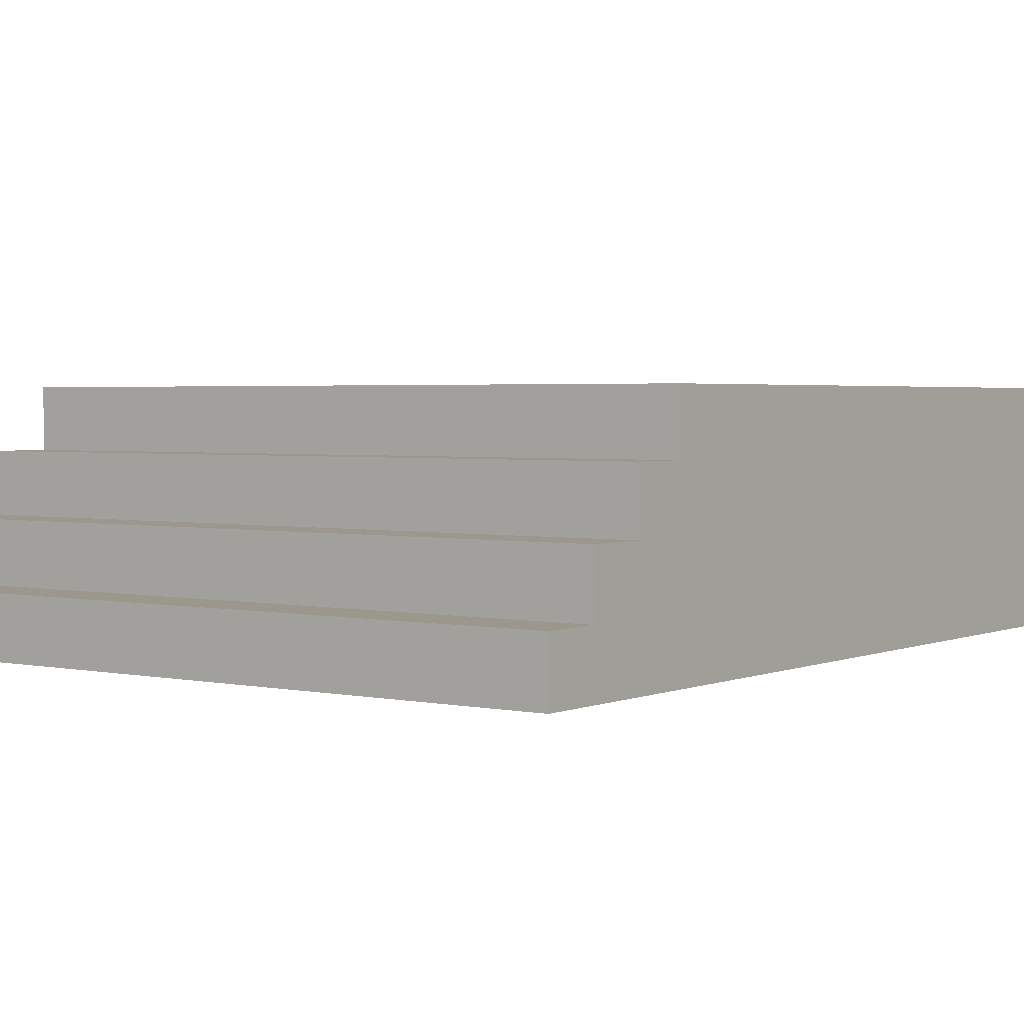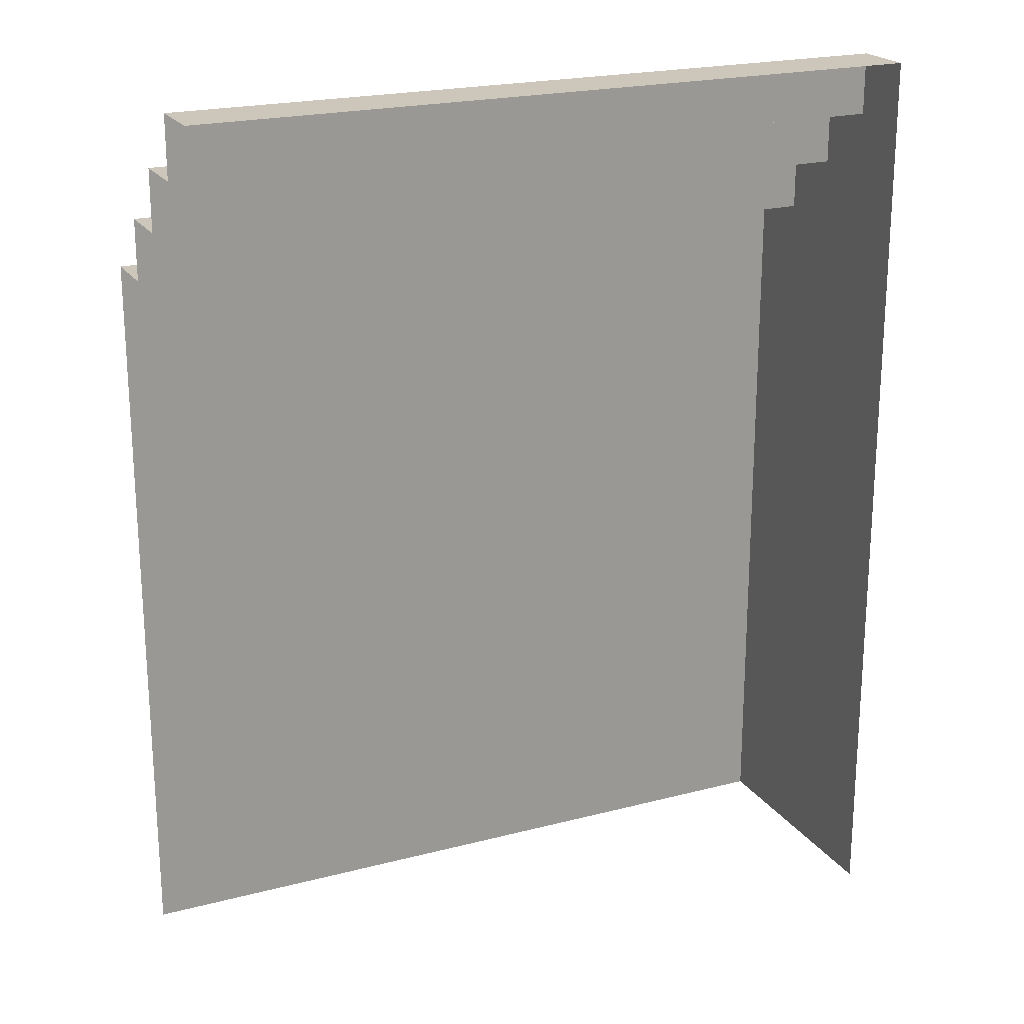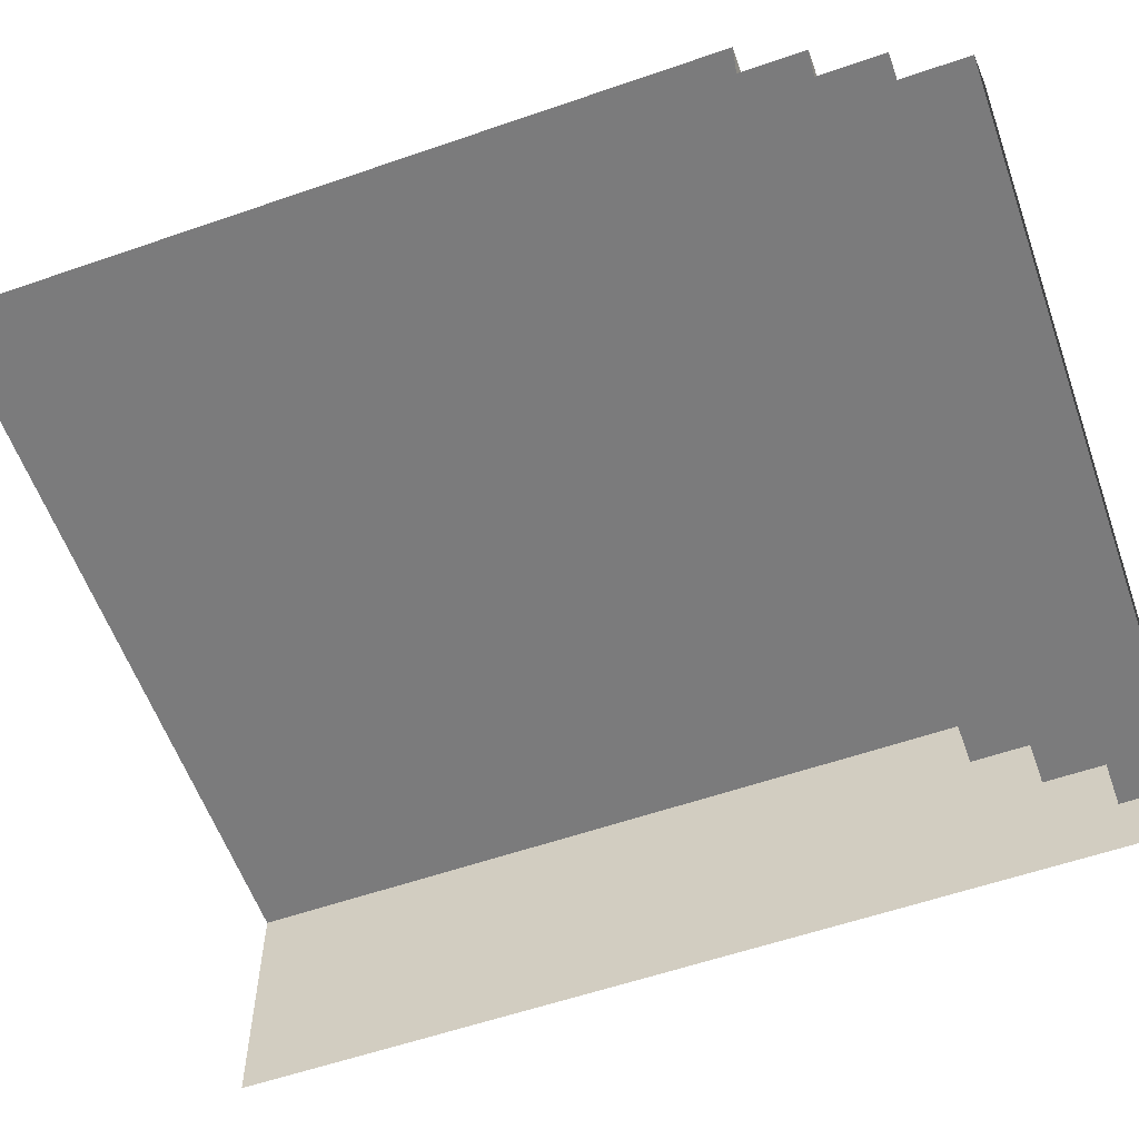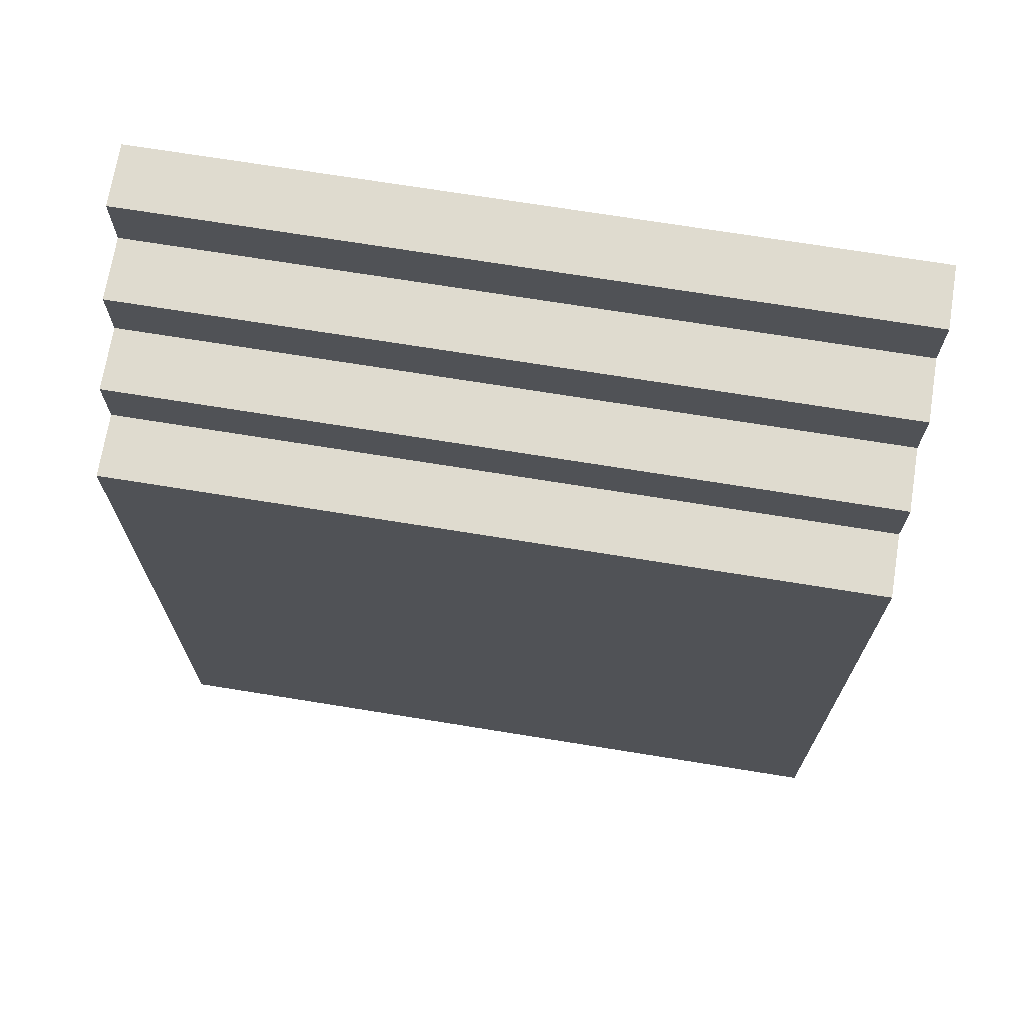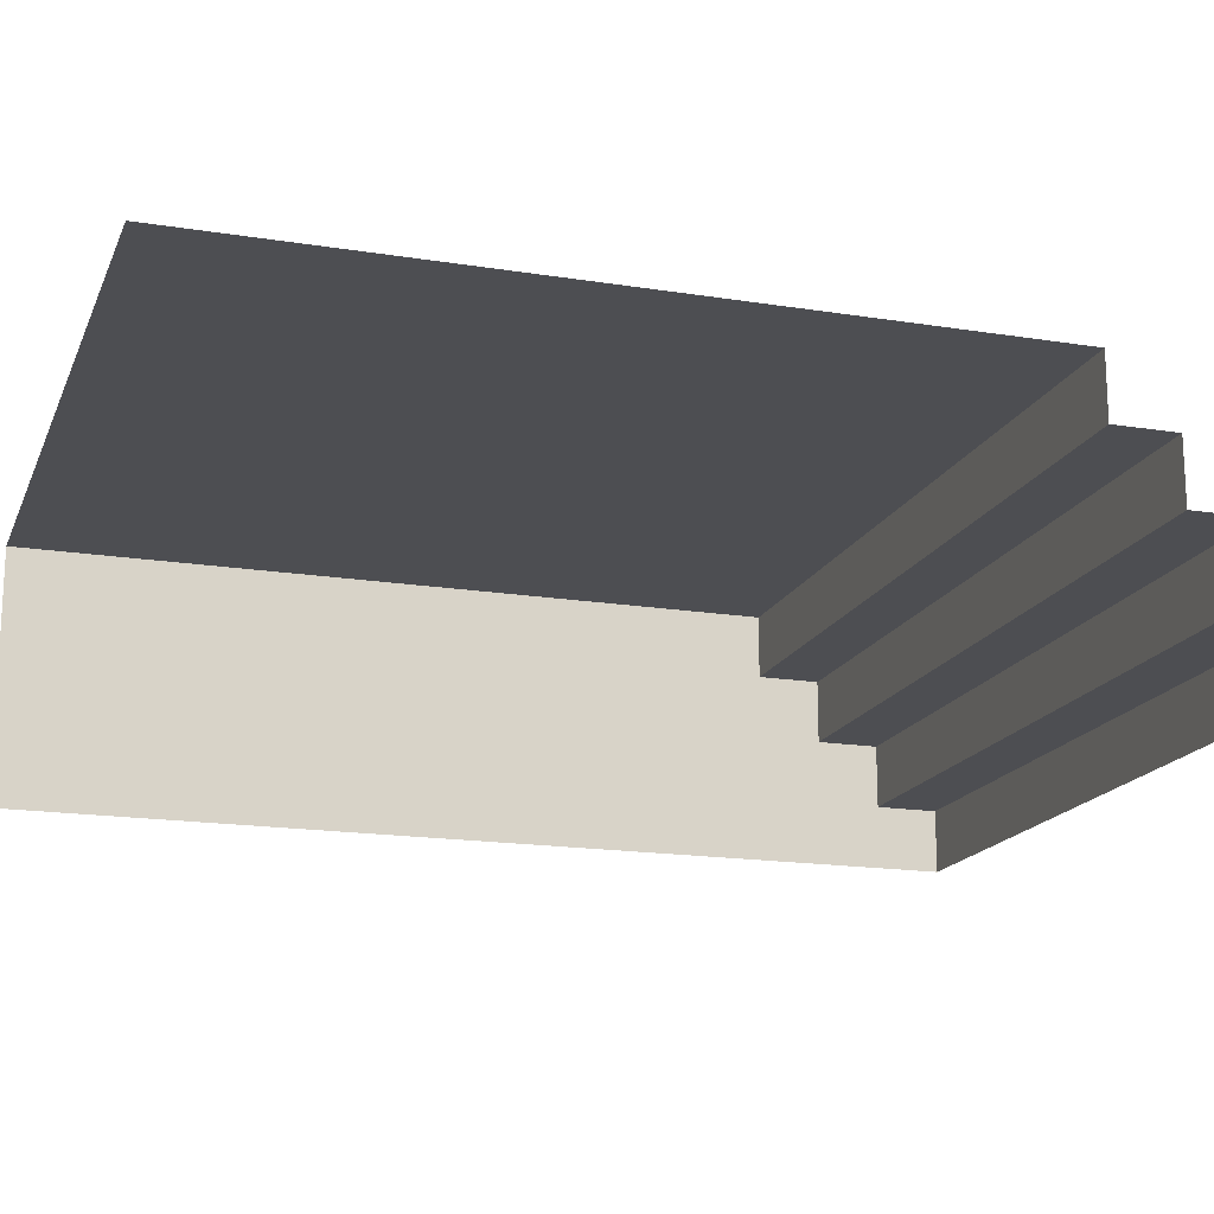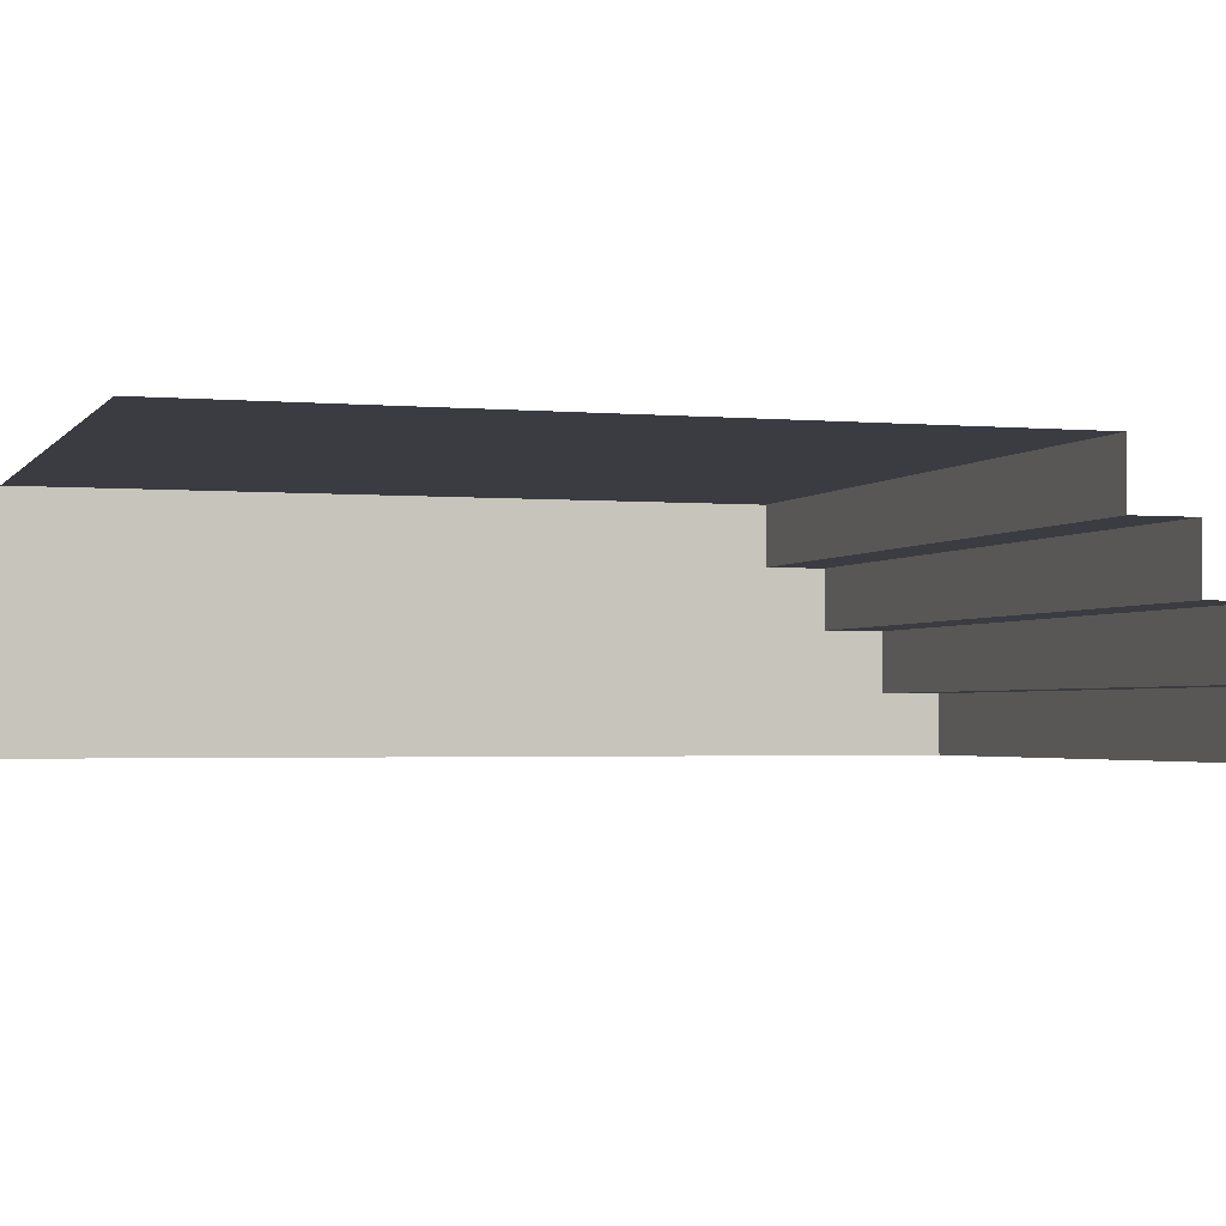
<metadata>
{"format":"obj","ext":"obj","renderer":"f3d","projection":"perspective","resolution":1024,"background":"white","views":[{"elev":2.6,"azim":36.0,"up":"+Y"},{"elev":21.3,"azim":-24.9,"up":"+Z"},{"elev":-58.5,"azim":-70.4,"up":"+Y"},{"elev":70.5,"azim":-170.8,"up":"+Z"},{"elev":-17.1,"azim":-107.8,"up":"+Y"},{"elev":-2.2,"azim":-107.9,"up":"+Y"}]}
</metadata>
<code>
g Spooky_Lunapark_Rampant_005
v -32.5 1 4.39
v -29.5 1 4.39
v -29.5 1 7.39
v -32.5 1 7.39
v -29.5 1 7.39
v -29.5 0.75 7.39
v -32.5 0.75 7.39
v -32.5 1 7.39
v -29.5 0.75 7.39
v -29.5 0.75 7.64
v -32.5 0.75 7.64
v -32.5 0.75 7.39
v -29.5 0.75 7.64
v -29.5 0.5 7.64
v -32.5 0.5 7.64
v -32.5 0.75 7.64
v -29.5 0.5 7.64
v -29.5 0.5 7.89
v -32.5 0.5 7.89
v -32.5 0.5 7.64
v -29.5 0.5 7.89
v -29.5 0.25 7.89
v -32.5 0.25 7.89
v -32.5 0.5 7.89
v -29.5 0.25 7.89
v -29.5 0.25 8.14
v -32.5 0.25 8.14
v -32.5 0.25 7.89
v -29.5 0.25 8.14
v -29.5 -3.178e-08 8.14
v -32.5 -3.178e-08 8.14
v -32.5 0.25 8.14
v -29.5 0.75 7.39
v -29.5 1 7.39
v -29.5 1 4.39
v -29.5 2.517e-06 4.39
v -29.5 0.5 7.64
v -29.5 0.75 7.64
v -29.5 0.25 7.89
v -29.5 -3.178e-08 8.14
v -29.5 0.25 8.14
v -29.5 0.5 7.89
g Spooky_Lunapark_Rampant_005_0
f 3 2 1
f 4 3 1
f 7 6 5
f 8 7 5
f 11 10 9
f 12 11 9
f 15 14 13
f 16 15 13
f 19 18 17
f 20 19 17
f 23 22 21
f 24 23 21
f 27 26 25
f 28 27 25
f 31 30 29
f 32 31 29
f 35 34 33
f 36 35 33
f 37 36 33
f 38 37 33
f 36 37 39
f 40 36 39
f 41 40 39
f 37 42 39

</code>
